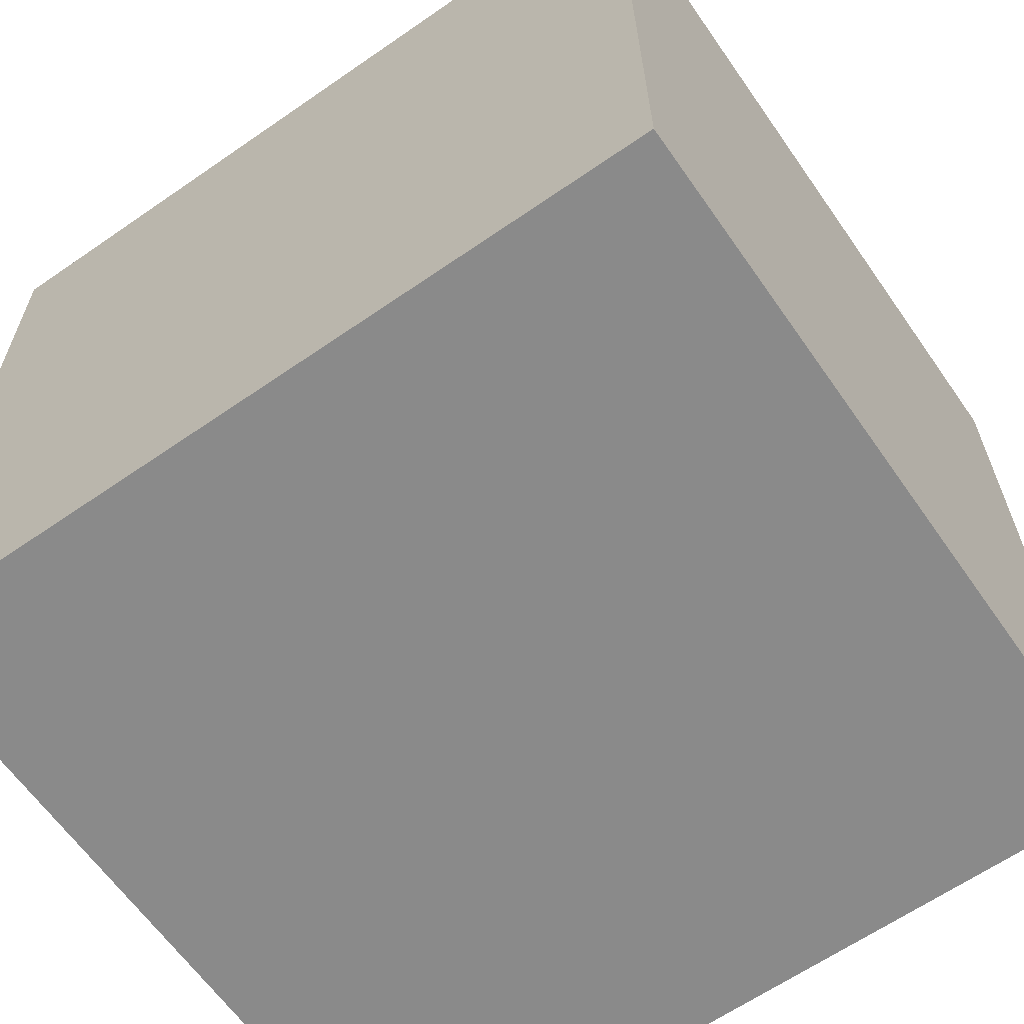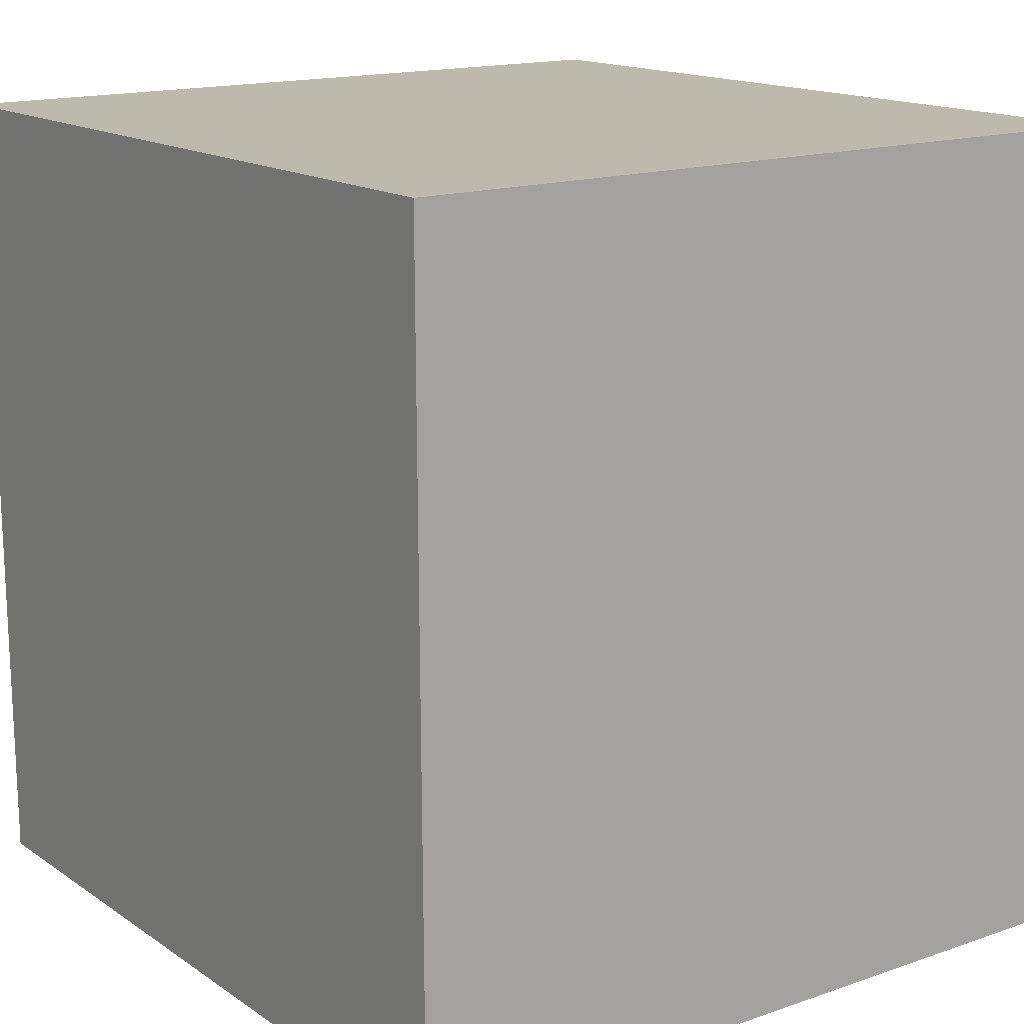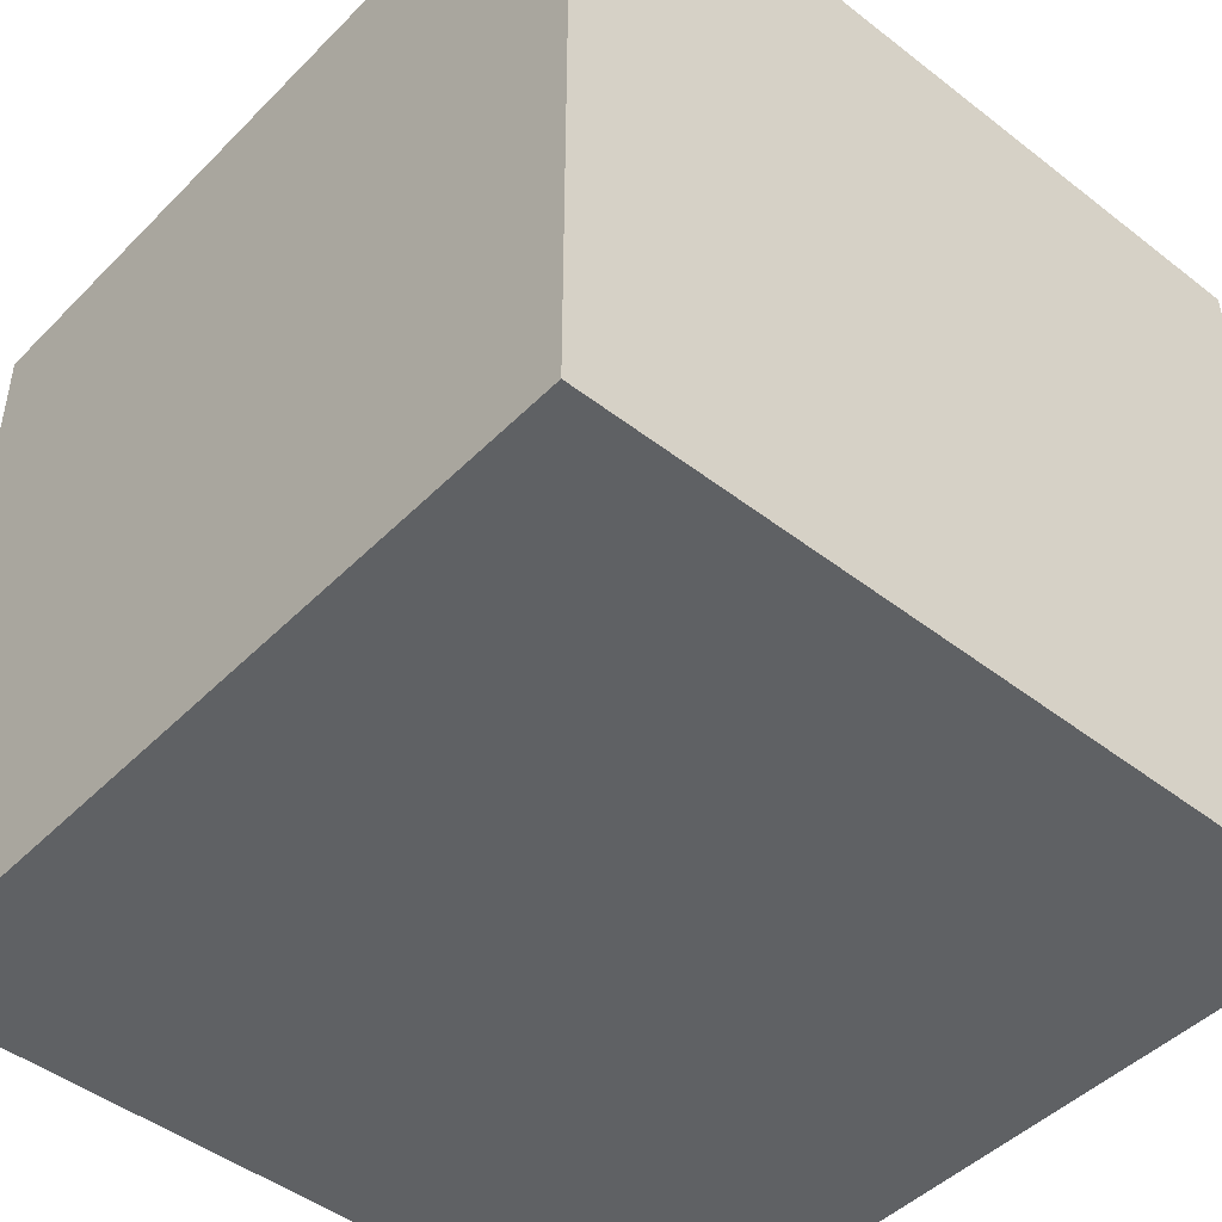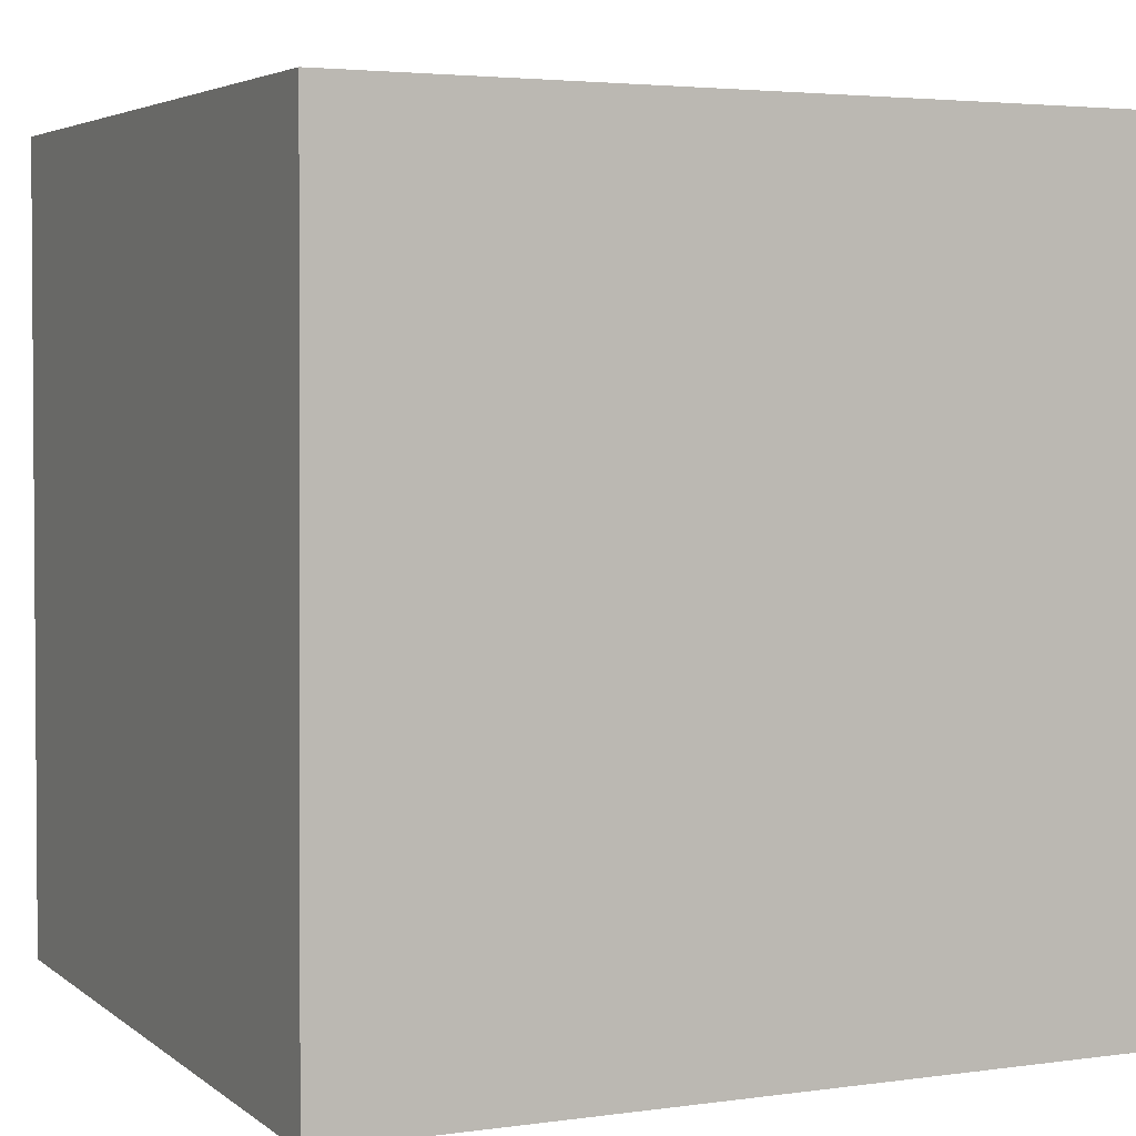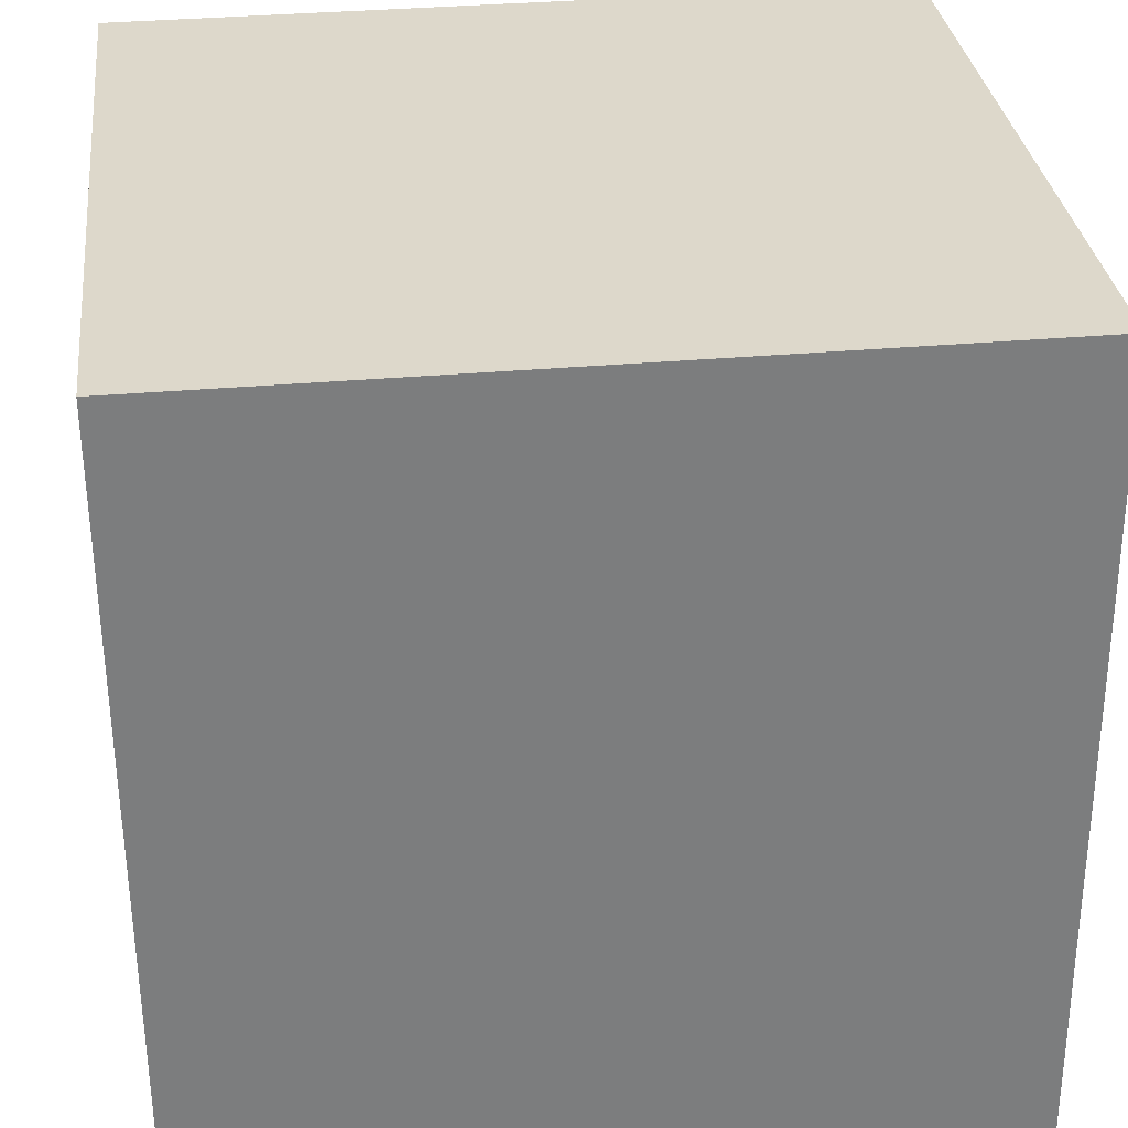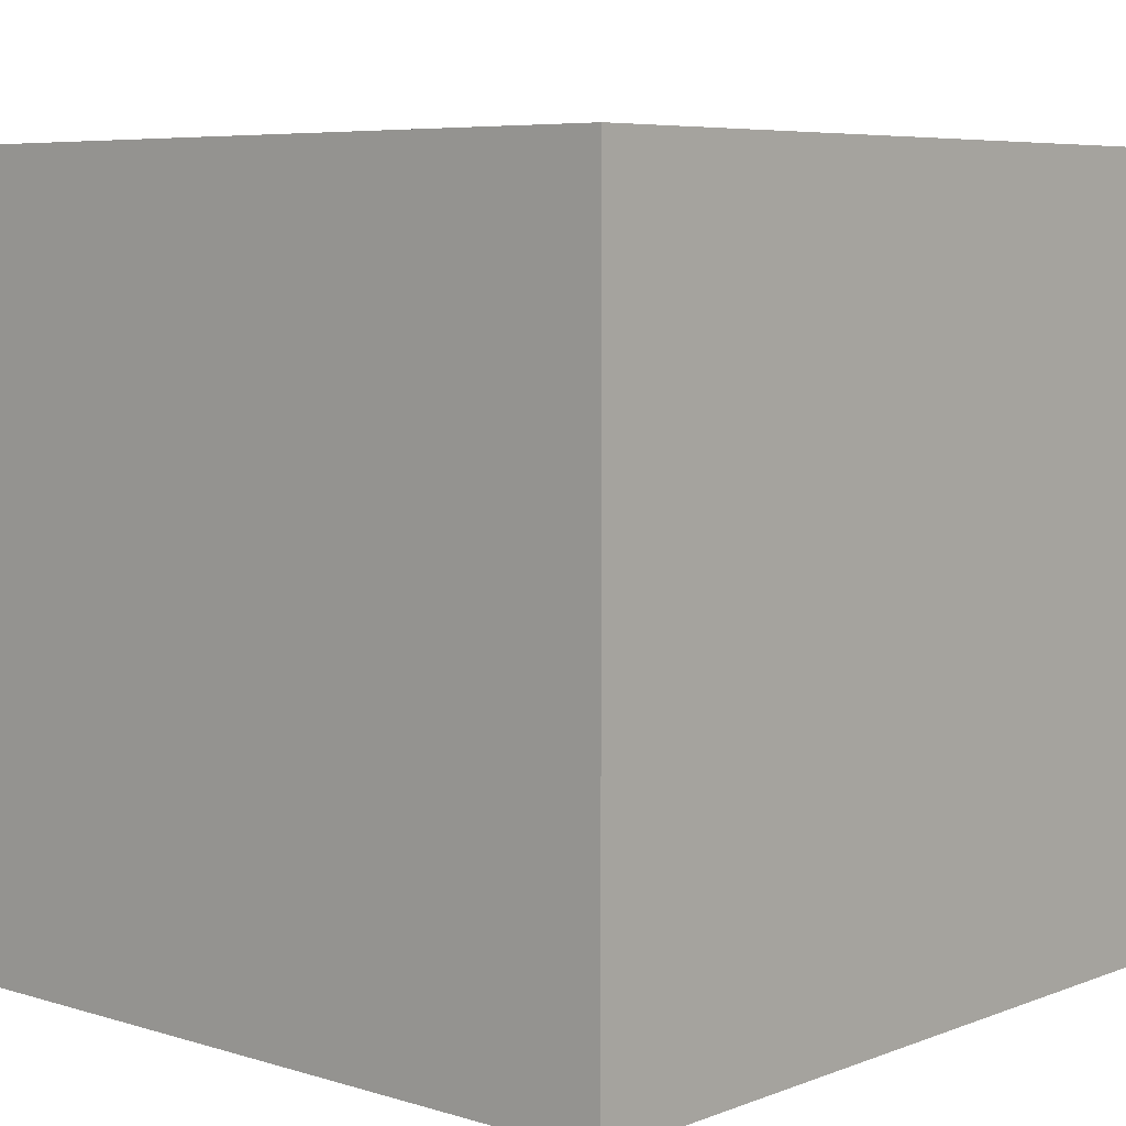
<metadata>
{"format":"obj","ext":"obj","renderer":"f3d","projection":"perspective","resolution":1024,"background":"white","views":[{"elev":-63.2,"azim":-145.1,"up":"+Z"},{"elev":15.7,"azim":-125.8,"up":"+Z"},{"elev":-46.4,"azim":138.9,"up":"+Y"},{"elev":4.3,"azim":-25.2,"up":"+Z"},{"elev":31.4,"azim":173.3,"up":"+Z"},{"elev":6.4,"azim":-137.8,"up":"+Y"}]}
</metadata>
<code>
g default
v -0.9573 5.023 0.9847
v 0.9543 5.023 0.9731
v -0.9573 6.844 0.9847
v 0.9543 6.844 0.9731
v -0.969 6.844 -0.9499
v 0.9425 6.844 -0.9616
v -0.969 5.023 -0.9499
v 0.9425 5.023 -0.9616
g SP2Charmodel:pCube6
f 1 2 4 3
f 3 4 6 5
f 5 6 8 7
f 7 8 2 1
f 2 8 6 4
f 7 1 3 5

</code>
